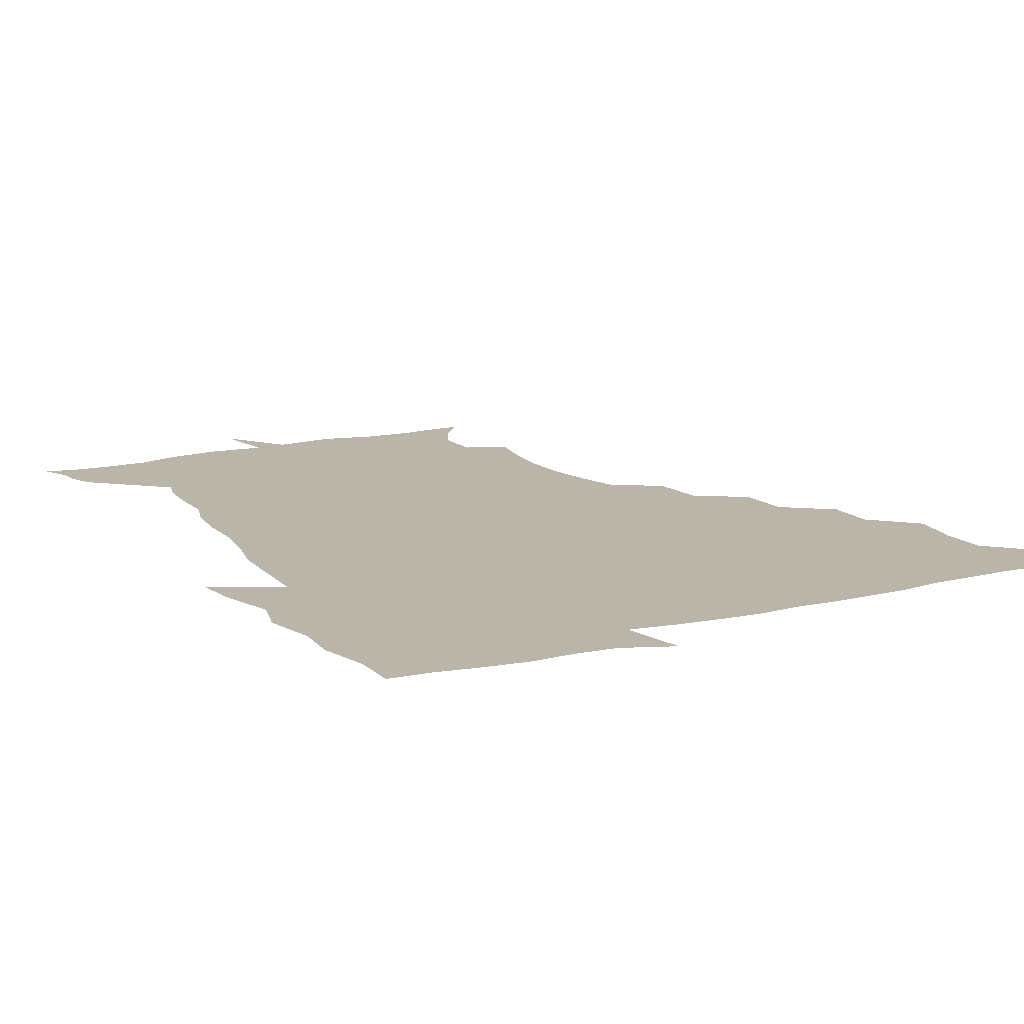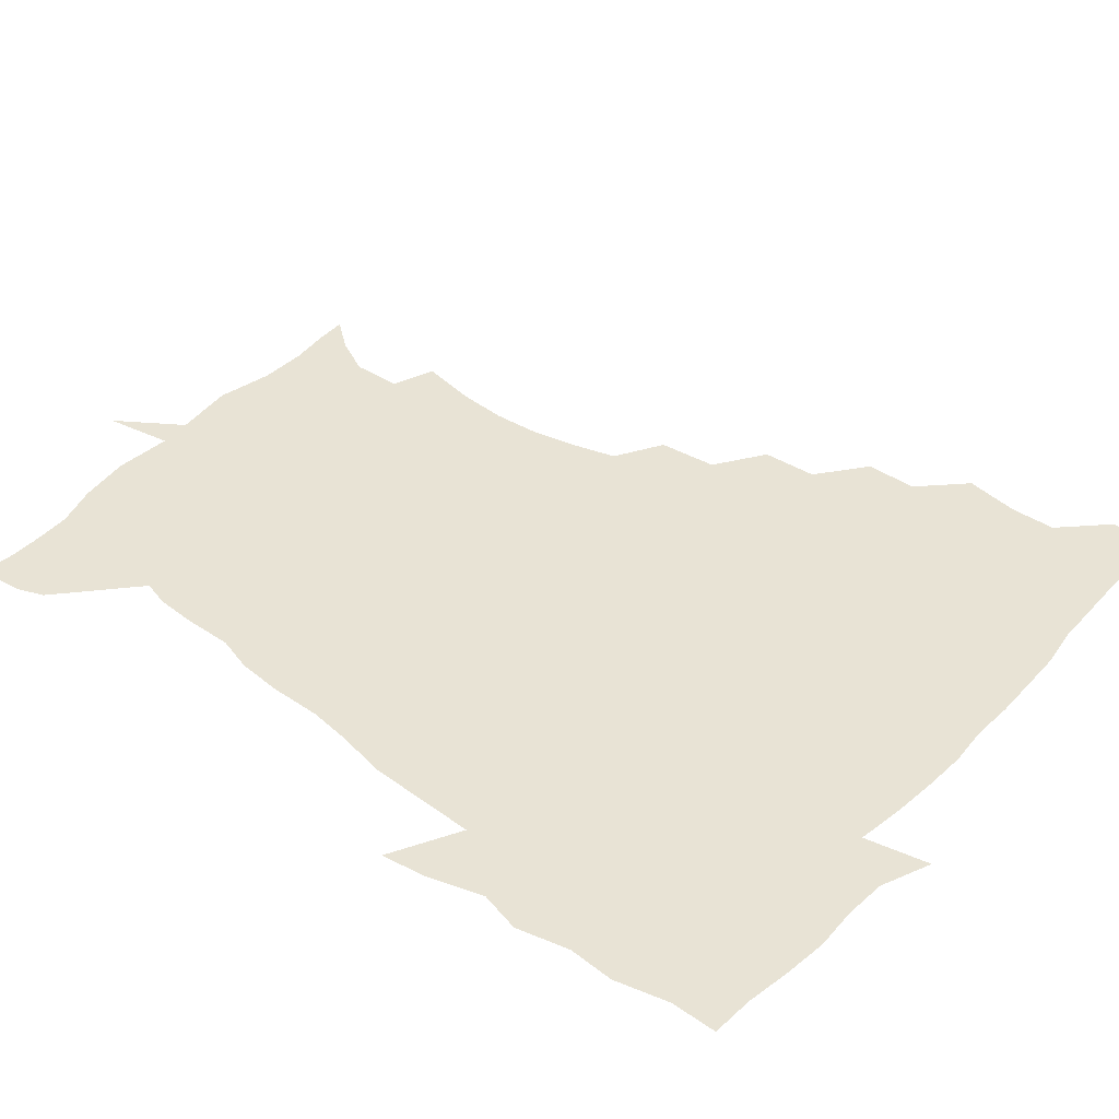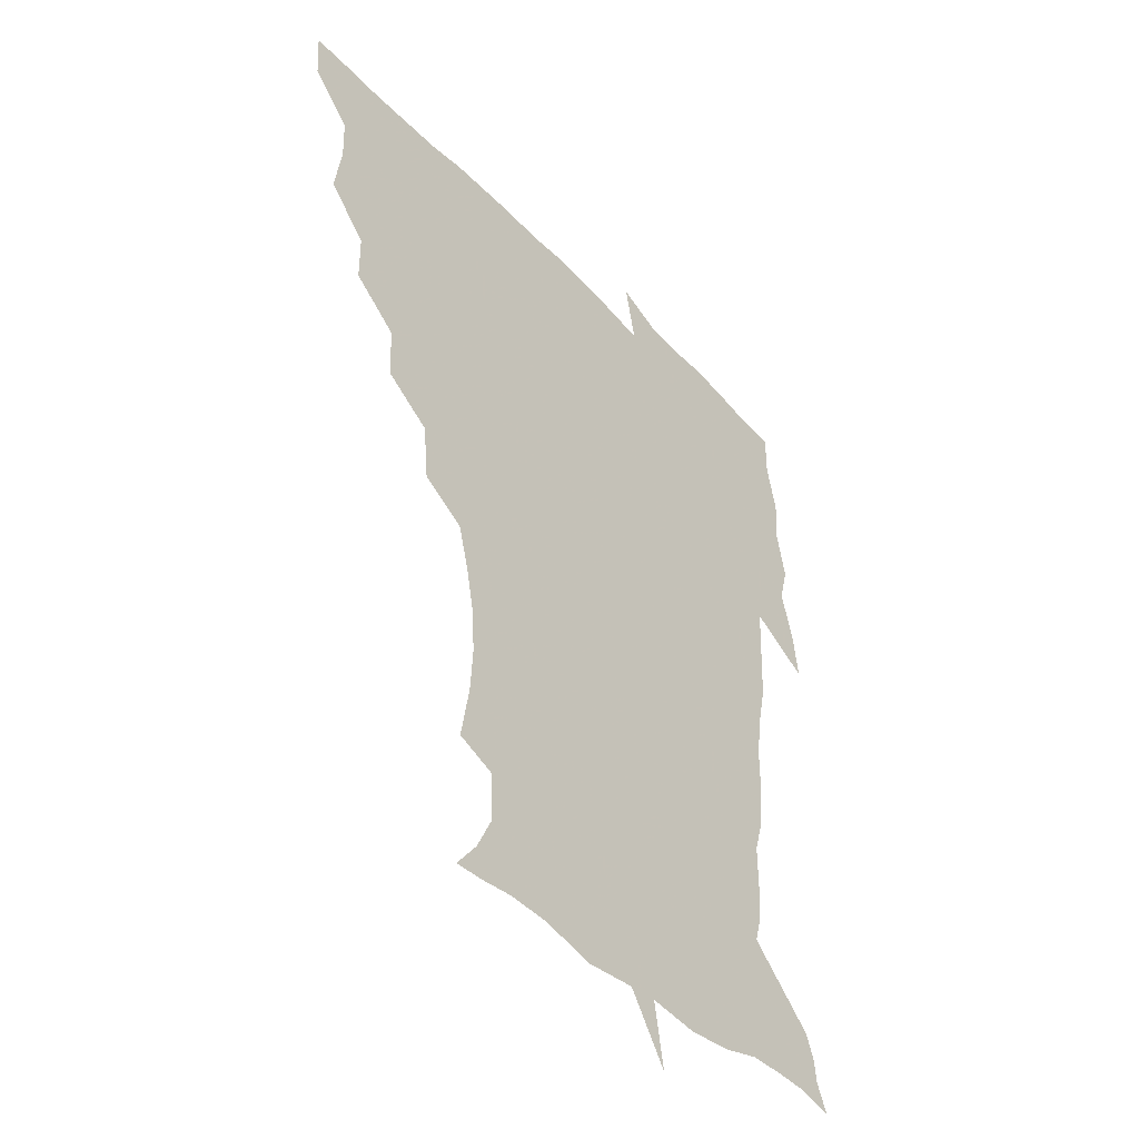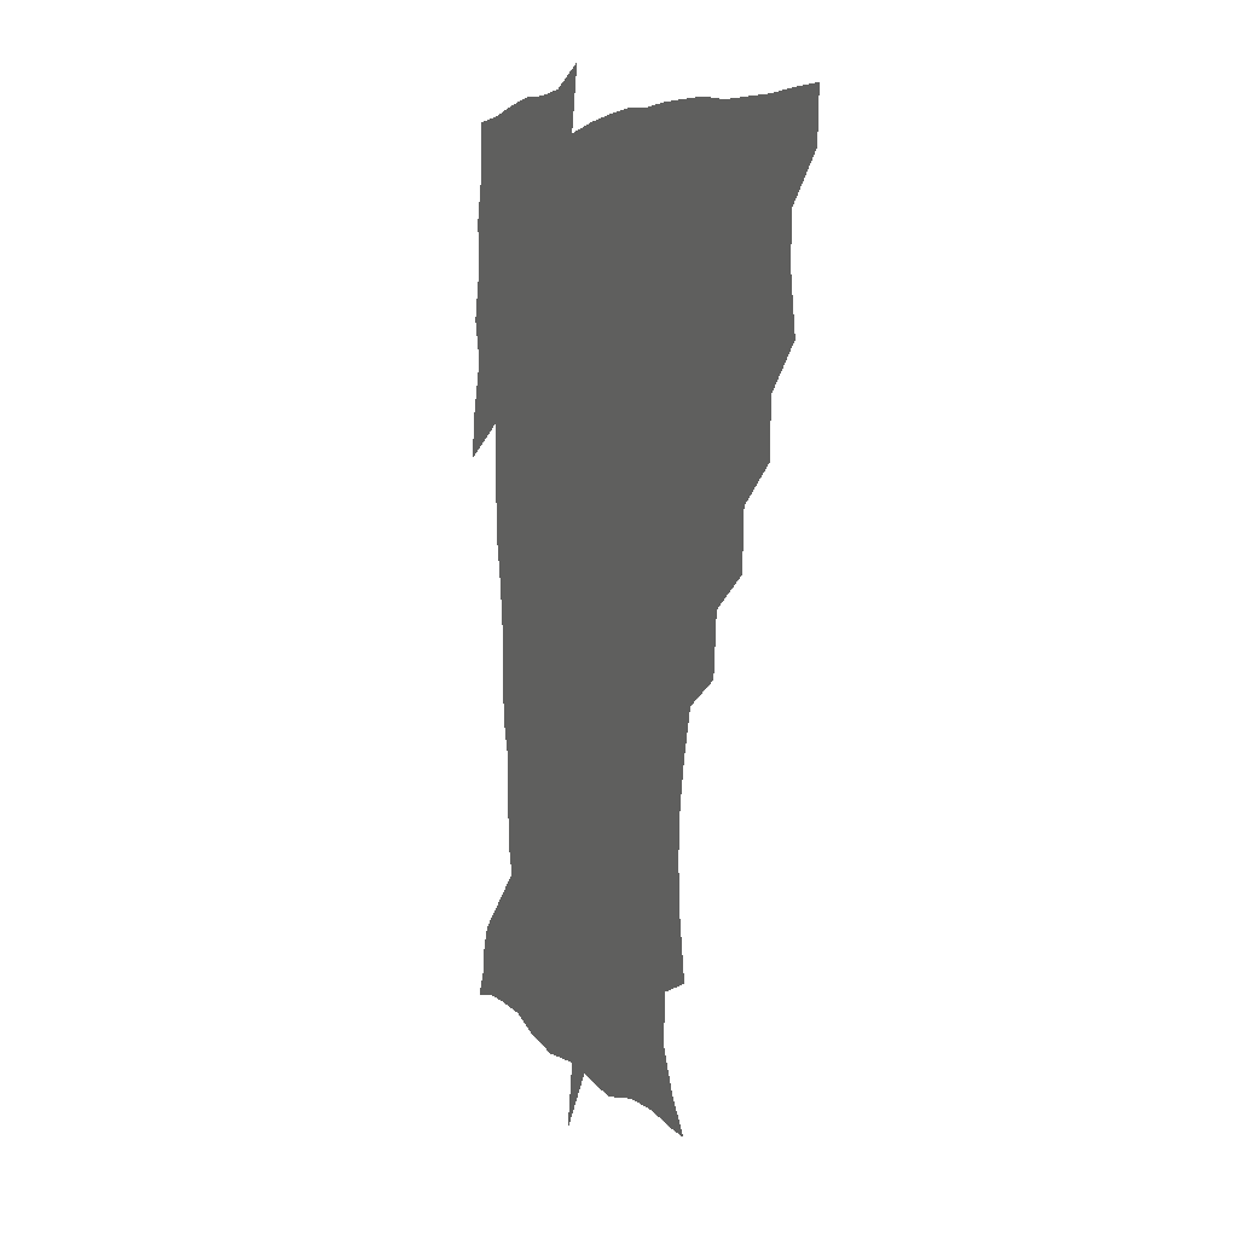
<metadata>
{"format":"obj","ext":"obj","renderer":"f3d","projection":"perspective","resolution":1024,"background":"white","views":[{"elev":13.7,"azim":152.2,"up":"+Z"},{"elev":41.3,"azim":129.7,"up":"+Z"},{"elev":-42.9,"azim":-50.7,"up":"+Y"},{"elev":5.5,"azim":-112.2,"up":"+Y"}]}
</metadata>
<code>
v 452 449.8 0
v 450.9 466.7 0
v 464.6 399.2 0
v 467.6 418.5 0
v 467.2 434.4 0
v 467.1 449.5 0
v 466 466.7 0
v 479.9 365.9 0
v 479.8 383.9 0
v 483.7 404.6 0
v 483.2 420 0
v 482.6 435.3 0
v 481.8 450.7 0
v 481.5 466.3 0
v 498.2 333 0
v 497 352.4 0
v 498.9 373.7 0
v 500 391.4 0
v 499.5 406.4 0
v 498.9 421 0
v 498.5 435.5 0
v 498.1 449.8 0
v 496.6 466.8 0
v 517.7 300.8 0
v 515.7 321.4 0
v 515.5 343.1 0
v 514 359.3 0
v 515.4 378.3 0
v 514 391.7 0
v 514 406.9 0
v 513.6 421.4 0
v 513.1 435.8 0
v 512.5 450.3 0
v 511.6 467.2 0
v 538.5 206.2 0
v 542.1 226.4 0
v 543.2 243.3 0
v 542 259.9 0
v 538.8 275.3 0
v 534.5 290.9 0
v 532 311.1 0
v 530.6 329.1 0
v 530.5 347.8 0
v 529.6 362.8 0
v 529.5 378.5 0
v 529.2 393 0
v 528.6 407.2 0
v 528.2 421.6 0
v 527.7 436.2 0
v 527.1 451.2 0
v 526.5 469.4 0
v 539 158.6 0
v 547.5 169.6 0
v 554.1 183.1 0
v 553.5 200.3 0
v 553.6 219.2 0
v 554.4 236.1 0
v 553.7 251.7 0
v 552 266.2 0
v 549.4 281.1 0
v 547.2 298.6 0
v 545.6 315.6 0
v 545.1 333.2 0
v 544.4 348.1 0
v 544.1 364.2 0
v 544.8 380.3 0
v 543.8 393.5 0
v 544.4 408.1 0
v 543.2 421.9 0
v 542.9 436 0
v 541.8 452 0
v 540.9 469.8 0
v 549.6 158.9 0
v 561.6 175.6 0
v 564.7 190.6 0
v 566 209.5 0
v 565.2 223.2 0
v 566.1 242.4 0
v 565.4 258 0
v 564.6 274.4 0
v 561.7 285.7 0
v 560.4 302.8 0
v 559.6 319.4 0
v 559 333.6 0
v 559.2 351.4 0
v 558.6 365.3 0
v 558.7 380.3 0
v 557.7 393.2 0
v 558.5 408.2 0
v 558 421.9 0
v 557.6 436 0
v 556.9 451.2 0
v 555.1 470.1 0
v 563.5 160.6 0
v 574.4 178.4 0
v 577.9 197.2 0
v 578.1 213.4 0
v 578.1 229.8 0
v 578.1 245.4 0
v 577.5 261.1 0
v 576.7 276.3 0
v 575 290 0
v 574 305.9 0
v 573.1 318.3 0
v 573.3 336.6 0
v 573.1 351.6 0
v 572.6 365 0
v 572.8 380.6 0
v 573.1 394.6 0
v 572.9 408.3 0
v 572.2 422.3 0
v 572.2 436.1 0
v 571.8 450.2 0
v 569.6 469.5 0
v 580.3 160.1 0
v 589.1 181.2 0
v 590.6 198.1 0
v 590.8 214.3 0
v 590.5 228.9 0
v 589.7 246.5 0
v 589.7 261.5 0
v 589.6 278.2 0
v 588.4 291.4 0
v 587.4 305.5 0
v 587.2 320.6 0
v 587.3 338.2 0
v 587.2 352.9 0
v 587.2 366.3 0
v 587.1 379.9 0
v 587.4 394.8 0
v 587.2 408.5 0
v 587.5 422.3 0
v 587.2 436 0
v 586 451.3 0
v 583.7 470.6 0
v 599.8 155.8 0
v 603.2 180.4 0
v 603.7 200 0
v 603.7 215.6 0
v 603.6 231.9 0
v 603 244.5 0
v 601.9 261.3 0
v 602.3 279.6 0
v 601.8 292.8 0
v 601.2 306.8 0
v 601.3 323.1 0
v 601.2 338.1 0
v 601.2 351.4 0
v 601.3 366.3 0
v 601.6 381.2 0
v 601.8 395.1 0
v 601.9 408.8 0
v 602.1 422.5 0
v 601.5 436.9 0
v 600.4 452.6 0
v 598.4 469.9 0
v 621 158.2 0
v 617.4 183.5 0
v 616.7 201 0
v 616.6 218.6 0
v 616.4 232.7 0
v 616.4 246.9 0
v 615.5 260.2 0
v 614.8 279.6 0
v 614.9 293.8 0
v 615.1 308.4 0
v 614.9 323.4 0
v 614.9 339 0
v 615.2 351.7 0
v 615.5 368.3 0
v 615.6 381.4 0
v 616 396.2 0
v 616.3 409.1 0
v 616.7 422.7 0
v 616.3 437.1 0
v 615.5 452.3 0
v 614 468.6 0
v 636.4 135.4 0
v 632.3 159.2 0
v 631.4 181.3 0
v 629.8 201 0
v 629 217.8 0
v 628.9 233.9 0
v 629.1 248.7 0
v 628.8 262.1 0
v 627.8 279.9 0
v 628.1 293.6 0
v 628.2 310.3 0
v 628.7 323.7 0
v 628.8 338.1 0
v 629.1 353.1 0
v 629 368.7 0
v 629.6 381.4 0
v 629.8 395.4 0
v 630.3 409.3 0
v 630.6 423 0
v 631.5 436.6 0
v 631.9 450.4 0
v 630.9 466.3 0
v 626.3 488.7 0
v 652.5 157.4 0
v 645.7 182.4 0
v 643.2 200.2 0
v 642 216.3 0
v 641.2 232.5 0
v 641.3 248.7 0
v 641.5 262.7 0
v 640.8 279.4 0
v 641.7 292.8 0
v 642 307.6 0
v 642.5 322.1 0
v 642.9 336.4 0
v 642.7 353.2 0
v 642.8 367.7 0
v 643.4 381.2 0
v 644.1 394.3 0
v 644.2 409.4 0
v 644.8 422.6 0
v 645.6 437 0
v 645.8 450.7 0
v 645.5 465.2 0
v 643.7 481.5 0
v 670.7 159.9 0
v 661.1 181.1 0
v 656.9 198.5 0
v 654.2 215.9 0
v 653.8 230.2 0
v 653.3 247.1 0
v 654 261.5 0
v 654.4 275.9 0
v 654.9 290.9 0
v 655.6 305.3 0
v 656.4 319.7 0
v 656.9 334.4 0
v 656.5 351.6 0
v 656.6 367 0
v 657.2 381 0
v 657.5 396.2 0
v 657.9 409.7 0
v 658.6 423.7 0
v 659.2 437.1 0
v 659.7 450.6 0
v 659.9 464.8 0
v 658.6 480.7 0
v 685.5 164.3 0
v 675.4 181.2 0
v 671.1 196.3 0
v 667.2 212.4 0
v 665.6 227.7 0
v 665.6 243.3 0
v 666.6 257.4 0
v 667.3 272.1 0
v 668.3 286.9 0
v 668.8 302.3 0
v 668.8 319.4 0
v 670.1 333.7 0
v 671.5 348.2 0
v 671.1 364.8 0
v 670.5 381.6 0
v 670.7 395.8 0
v 671.3 409.5 0
v 671.7 423.9 0
v 672.6 437.1 0
v 673.4 450.6 0
v 674.2 464.2 0
v 673.2 481.4 0
v 699.7 164.9 0
v 689.9 179.7 0
v 687 191.3 0
v 680.2 208.8 0
v 677.7 221.9 0
v 678.4 236.2 0
v 678.4 252.2 0
v 679.4 266.9 0
v 682.1 279.9 0
v 681.9 297.4 0
v 683.3 312.5 0
v 685.3 327.3 0
v 686.4 343.7 0
v 685.7 361.9 0
v 684.6 379.7 0
v 684.9 393.8 0
v 684.2 409.1 0
v 685.1 422.8 0
v 685.4 437.1 0
v 686.7 450.2 0
v 688 463.6 0
v 688.6 479.8 0
v 712.2 164.7 0
v 705.1 176.7 0
v 701.6 187.2 0
v 698.4 197.8 0
v 690.7 212.8 0
v 693.4 222.2 0
v 694.3 236.4 0
v 694.2 253.2 0
v 698 265.9 0
v 699.4 281.6 0
v 699.4 299.5 0
v 701.6 315.7 0
v 704.9 331.5 0
v 705.5 350.4 0
v 706.2 370.6 0
v 701.7 388.8 0
v 699.9 404.8 0
v 698.1 421.4 0
v 698.7 435.3 0
v 699.3 449.3 0
v 701.9 462.7 0
v 704.1 477.3 0
v 725.9 162 0
v 721.4 171.9 0
v 720.6 179.6 0
v 717.1 188.7 0
v 730.5 357.7 0
v 728.4 373.4 0
v 722.7 392.7 0
v 726.6 407.3 0
v 722.4 425.7 0
v 723.4 441.8 0
v 719 460.5 0
v 719.1 476.6 0
v 721 496 0
f 5 6 1
f 1 6 2
f 6 7 2
f 9 10 3
f 3 10 4
f 10 11 4
f 4 11 5
f 11 12 5
f 5 12 6
f 12 13 6
f 6 13 7
f 13 14 7
f 16 17 8
f 8 17 9
f 17 18 9
f 9 18 10
f 18 19 10
f 10 19 11
f 19 20 11
f 11 20 12
f 20 21 12
f 12 21 13
f 21 22 13
f 13 22 14
f 22 23 14
f 25 26 15
f 15 26 16
f 26 27 16
f 16 27 17
f 27 28 17
f 17 28 18
f 28 29 18
f 18 29 19
f 29 30 19
f 19 30 20
f 30 31 20
f 20 31 21
f 31 32 21
f 21 32 22
f 32 33 22
f 22 33 23
f 33 34 23
f 40 41 24
f 24 41 25
f 41 42 25
f 25 42 26
f 42 43 26
f 26 43 27
f 43 44 27
f 27 44 28
f 44 45 28
f 28 45 29
f 45 46 29
f 29 46 30
f 46 47 30
f 30 47 31
f 47 48 31
f 31 48 32
f 48 49 32
f 32 49 33
f 49 50 33
f 33 50 34
f 50 51 34
f 55 56 35
f 35 56 36
f 56 57 36
f 36 57 37
f 57 58 37
f 37 58 38
f 58 59 38
f 38 59 39
f 59 60 39
f 39 60 40
f 60 61 40
f 40 61 41
f 61 62 41
f 41 62 42
f 62 63 42
f 42 63 43
f 63 64 43
f 43 64 44
f 64 65 44
f 44 65 45
f 65 66 45
f 45 66 46
f 66 67 46
f 46 67 47
f 67 68 47
f 47 68 48
f 68 69 48
f 48 69 49
f 69 70 49
f 49 70 50
f 70 71 50
f 50 71 51
f 71 72 51
f 52 73 53
f 73 74 53
f 53 74 54
f 74 75 54
f 54 75 55
f 75 76 55
f 55 76 56
f 76 77 56
f 56 77 57
f 77 78 57
f 57 78 58
f 78 79 58
f 58 79 59
f 79 80 59
f 59 80 60
f 80 81 60
f 60 81 61
f 81 82 61
f 61 82 62
f 82 83 62
f 62 83 63
f 83 84 63
f 63 84 64
f 84 85 64
f 64 85 65
f 85 86 65
f 65 86 66
f 86 87 66
f 66 87 67
f 87 88 67
f 67 88 68
f 88 89 68
f 68 89 69
f 89 90 69
f 69 90 70
f 90 91 70
f 70 91 71
f 91 92 71
f 71 92 72
f 92 93 72
f 73 94 74
f 94 95 74
f 74 95 75
f 95 96 75
f 75 96 76
f 96 97 76
f 76 97 77
f 97 98 77
f 77 98 78
f 98 99 78
f 78 99 79
f 99 100 79
f 79 100 80
f 100 101 80
f 80 101 81
f 101 102 81
f 81 102 82
f 102 103 82
f 82 103 83
f 103 104 83
f 83 104 84
f 104 105 84
f 84 105 85
f 105 106 85
f 85 106 86
f 106 107 86
f 86 107 87
f 107 108 87
f 87 108 88
f 108 109 88
f 88 109 89
f 109 110 89
f 89 110 90
f 110 111 90
f 90 111 91
f 111 112 91
f 91 112 92
f 112 113 92
f 92 113 93
f 113 114 93
f 94 115 95
f 115 116 95
f 95 116 96
f 116 117 96
f 96 117 97
f 117 118 97
f 97 118 98
f 118 119 98
f 98 119 99
f 119 120 99
f 99 120 100
f 120 121 100
f 100 121 101
f 121 122 101
f 101 122 102
f 122 123 102
f 102 123 103
f 123 124 103
f 103 124 104
f 124 125 104
f 104 125 105
f 125 126 105
f 105 126 106
f 126 127 106
f 106 127 107
f 127 128 107
f 107 128 108
f 128 129 108
f 108 129 109
f 129 130 109
f 109 130 110
f 130 131 110
f 110 131 111
f 131 132 111
f 111 132 112
f 132 133 112
f 112 133 113
f 133 134 113
f 113 134 114
f 134 135 114
f 115 136 116
f 136 137 116
f 116 137 117
f 137 138 117
f 117 138 118
f 138 139 118
f 118 139 119
f 139 140 119
f 119 140 120
f 140 141 120
f 120 141 121
f 141 142 121
f 121 142 122
f 142 143 122
f 122 143 123
f 143 144 123
f 123 144 124
f 144 145 124
f 124 145 125
f 145 146 125
f 125 146 126
f 146 147 126
f 126 147 127
f 147 148 127
f 127 148 128
f 148 149 128
f 128 149 129
f 149 150 129
f 129 150 130
f 150 151 130
f 130 151 131
f 151 152 131
f 131 152 132
f 152 153 132
f 132 153 133
f 153 154 133
f 133 154 134
f 154 155 134
f 134 155 135
f 155 156 135
f 136 157 137
f 157 158 137
f 137 158 138
f 158 159 138
f 138 159 139
f 159 160 139
f 139 160 140
f 160 161 140
f 140 161 141
f 161 162 141
f 141 162 142
f 162 163 142
f 142 163 143
f 163 164 143
f 143 164 144
f 164 165 144
f 144 165 145
f 165 166 145
f 145 166 146
f 166 167 146
f 146 167 147
f 167 168 147
f 147 168 148
f 168 169 148
f 148 169 149
f 169 170 149
f 149 170 150
f 170 171 150
f 150 171 151
f 171 172 151
f 151 172 152
f 172 173 152
f 152 173 153
f 173 174 153
f 153 174 154
f 174 175 154
f 154 175 155
f 175 176 155
f 155 176 156
f 176 177 156
f 178 179 157
f 157 179 158
f 179 180 158
f 158 180 159
f 180 181 159
f 159 181 160
f 181 182 160
f 160 182 161
f 182 183 161
f 161 183 162
f 183 184 162
f 162 184 163
f 184 185 163
f 163 185 164
f 185 186 164
f 164 186 165
f 186 187 165
f 165 187 166
f 187 188 166
f 166 188 167
f 188 189 167
f 167 189 168
f 189 190 168
f 168 190 169
f 190 191 169
f 169 191 170
f 191 192 170
f 170 192 171
f 192 193 171
f 171 193 172
f 193 194 172
f 172 194 173
f 194 195 173
f 173 195 174
f 195 196 174
f 174 196 175
f 196 197 175
f 175 197 176
f 197 198 176
f 176 198 177
f 198 199 177
f 179 201 180
f 201 202 180
f 180 202 181
f 202 203 181
f 181 203 182
f 203 204 182
f 182 204 183
f 204 205 183
f 183 205 184
f 205 206 184
f 184 206 185
f 206 207 185
f 185 207 186
f 207 208 186
f 186 208 187
f 208 209 187
f 187 209 188
f 209 210 188
f 188 210 189
f 210 211 189
f 189 211 190
f 211 212 190
f 190 212 191
f 212 213 191
f 191 213 192
f 213 214 192
f 192 214 193
f 214 215 193
f 193 215 194
f 215 216 194
f 194 216 195
f 216 217 195
f 195 217 196
f 217 218 196
f 196 218 197
f 218 219 197
f 197 219 198
f 219 220 198
f 198 220 199
f 220 221 199
f 199 221 200
f 221 222 200
f 201 223 202
f 223 224 202
f 202 224 203
f 224 225 203
f 203 225 204
f 225 226 204
f 204 226 205
f 226 227 205
f 205 227 206
f 227 228 206
f 206 228 207
f 228 229 207
f 207 229 208
f 229 230 208
f 208 230 209
f 230 231 209
f 209 231 210
f 231 232 210
f 210 232 211
f 232 233 211
f 211 233 212
f 233 234 212
f 212 234 213
f 234 235 213
f 213 235 214
f 235 236 214
f 214 236 215
f 236 237 215
f 215 237 216
f 237 238 216
f 216 238 217
f 238 239 217
f 217 239 218
f 239 240 218
f 218 240 219
f 240 241 219
f 219 241 220
f 241 242 220
f 220 242 221
f 242 243 221
f 221 243 222
f 243 244 222
f 223 245 224
f 245 246 224
f 224 246 225
f 246 247 225
f 225 247 226
f 247 248 226
f 226 248 227
f 248 249 227
f 227 249 228
f 249 250 228
f 228 250 229
f 250 251 229
f 229 251 230
f 251 252 230
f 230 252 231
f 252 253 231
f 231 253 232
f 253 254 232
f 232 254 233
f 254 255 233
f 233 255 234
f 255 256 234
f 234 256 235
f 256 257 235
f 235 257 236
f 257 258 236
f 236 258 237
f 258 259 237
f 237 259 238
f 259 260 238
f 238 260 239
f 260 261 239
f 239 261 240
f 261 262 240
f 240 262 241
f 262 263 241
f 241 263 242
f 263 264 242
f 242 264 243
f 264 265 243
f 243 265 244
f 265 266 244
f 245 267 246
f 267 268 246
f 246 268 247
f 268 269 247
f 247 269 248
f 269 270 248
f 248 270 249
f 270 271 249
f 249 271 250
f 271 272 250
f 250 272 251
f 272 273 251
f 251 273 252
f 273 274 252
f 252 274 253
f 274 275 253
f 253 275 254
f 275 276 254
f 254 276 255
f 276 277 255
f 255 277 256
f 277 278 256
f 256 278 257
f 278 279 257
f 257 279 258
f 279 280 258
f 258 280 259
f 280 281 259
f 259 281 260
f 281 282 260
f 260 282 261
f 282 283 261
f 261 283 262
f 283 284 262
f 262 284 263
f 284 285 263
f 263 285 264
f 285 286 264
f 264 286 265
f 286 287 265
f 265 287 266
f 287 288 266
f 267 289 268
f 289 290 268
f 268 290 269
f 290 291 269
f 269 291 270
f 291 292 270
f 270 292 271
f 292 293 271
f 271 293 272
f 293 294 272
f 272 294 273
f 294 295 273
f 273 295 274
f 295 296 274
f 274 296 275
f 296 297 275
f 275 297 276
f 297 298 276
f 276 298 277
f 298 299 277
f 277 299 278
f 299 300 278
f 278 300 279
f 300 301 279
f 279 301 280
f 301 302 280
f 280 302 281
f 302 303 281
f 281 303 282
f 303 304 282
f 282 304 283
f 304 305 283
f 283 305 284
f 305 306 284
f 284 306 285
f 306 307 285
f 285 307 286
f 307 308 286
f 286 308 287
f 308 309 287
f 287 309 288
f 309 310 288
f 289 311 290
f 311 312 290
f 290 312 291
f 312 313 291
f 291 313 292
f 313 314 292
f 292 314 293
f 303 315 304
f 315 316 304
f 304 316 305
f 316 317 305
f 305 317 306
f 317 318 306
f 306 318 307
f 318 319 307
f 307 319 308
f 319 320 308
f 308 320 309
f 320 321 309
f 309 321 310
f 321 322 310

</code>
